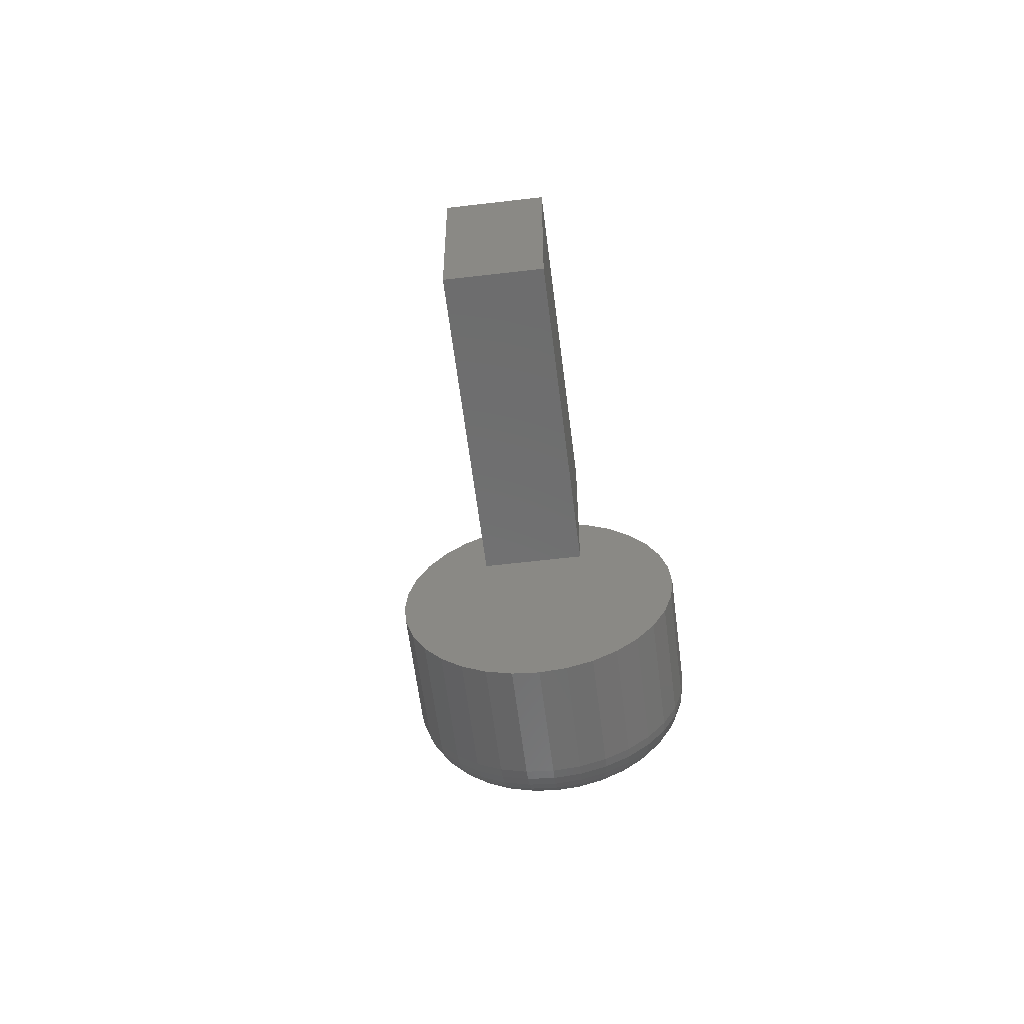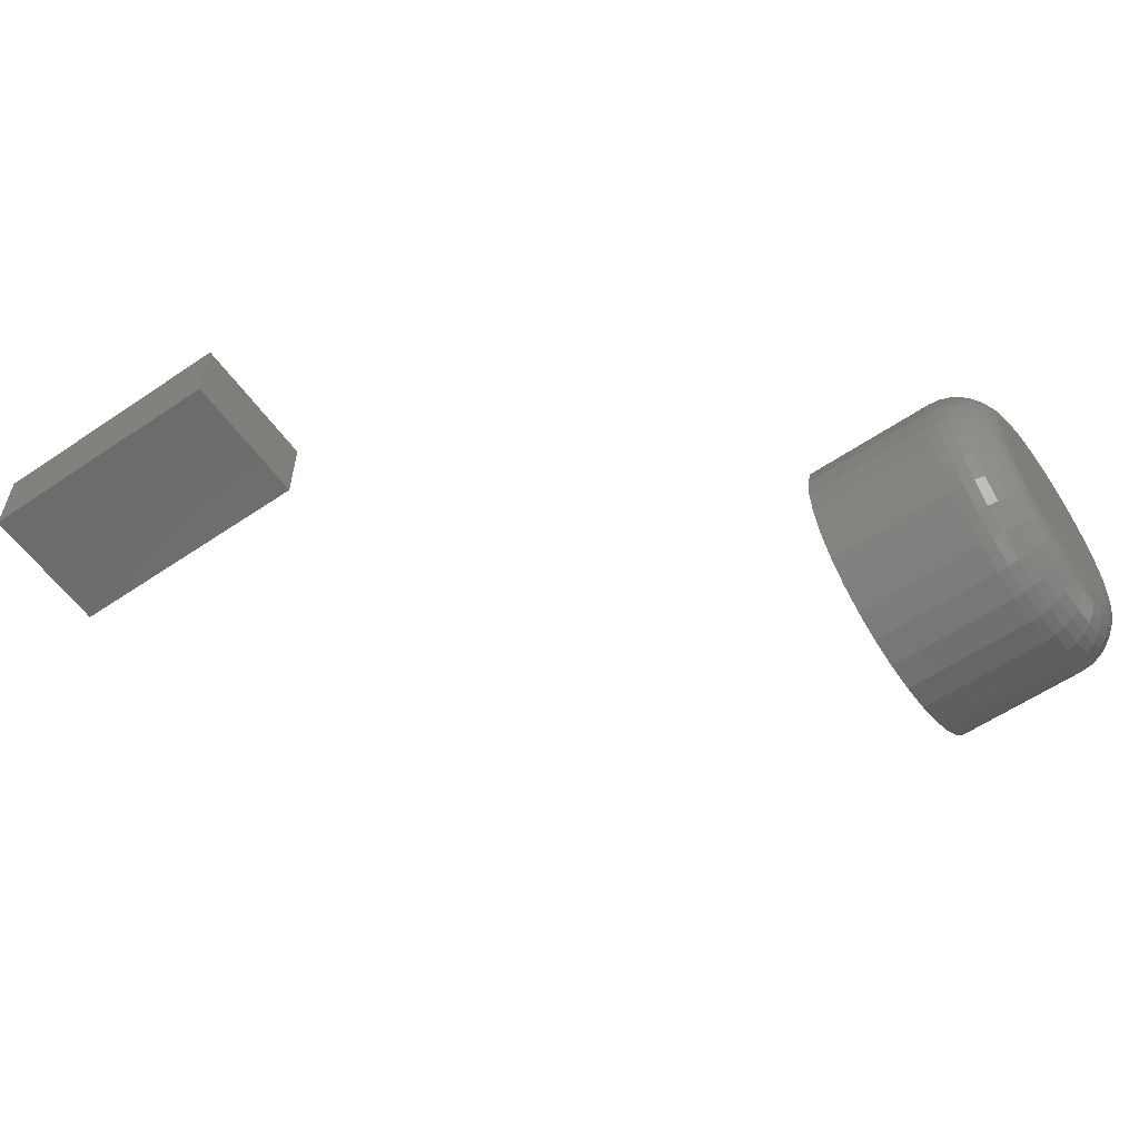
<metadata>
{"format":"stl","ext":"stl","renderer":"f3d","projection":"perspective","resolution":1024,"background":"white","views":[{"elev":-59.0,"azim":-83.0,"up":"+Y"},{"elev":-57.9,"azim":35.1,"up":"+Z"}]}
</metadata>
<code>
# stl→obj: 328 verts, 648 faces
v 0.2109 -0.01525 0.1052
v 0.2109 0.0266 0.1052
v 0.2109 0.005674 0.1072
v 0.2109 -0.03536 0.09907
v 0.2109 0.04671 0.09907
v 0.2109 -0.0539 0.08916
v 0.2109 0.06525 0.08916
v 0.2109 0.06525 -0.08916
v 0.2109 -0.03536 -0.09907
v 0.2109 0.04671 -0.09907
v 0.2109 -0.01525 -0.1052
v 0.2109 0.0266 -0.1052
v 0.2109 0.005674 -0.1072
v 0.2109 0.0815 0.07583
v 0.2109 -0.07015 0.07583
v 0.2109 0.09484 0.05958
v 0.2109 -0.08349 0.05958
v 0.2109 0.1047 0.04104
v 0.2109 -0.0934 0.04104
v 0.2109 0.1109 0.02092
v 0.2109 -0.0995 0.02092
v 0.2109 0.1129 -5.15e-17
v 0.2109 -0.1016 -4.659e-17
v 0.2109 0.1109 -0.02092
v 0.2109 -0.0995 -0.02092
v 0.2109 0.1047 -0.04104
v 0.2109 -0.0934 -0.04104
v 0.2109 0.09484 -0.05958
v 0.2109 -0.08349 -0.05958
v 0.2109 0.0815 -0.07583
v 0.2109 -0.07015 -0.07583
v 0.2109 -0.0539 -0.08916
v 0 0.1754 -2.079e-17
v 0.1484 0.1754 -3.639e-16
v 0 0.1721 -0.03311
v 0.1484 0.1721 -0.03311
v 0 0.1625 -0.06496
v 0.1484 0.1625 -0.06496
v 0 0.1468 -0.0943
v 0.1484 0.1468 -0.0943
v 0 0.1257 -0.12
v 0.1484 0.1257 -0.12
v 0 0.09998 -0.1411
v 0.1484 0.09998 -0.1411
v 0 0.07063 -0.1568
v 0.1484 0.07063 -0.1568
v 0 0.03879 -0.1665
v 0.1484 0.03879 -0.1665
v 0 0.005674 -0.1697
v 0.1484 0.005674 -0.1697
v 0 -0.02744 -0.1665
v 0.1484 -0.02744 -0.1665
v 0 -0.05928 -0.1568
v 0.1484 -0.05928 -0.1568
v 0 -0.08863 -0.1411
v 0.1484 -0.08863 -0.1411
v 0 -0.1143 -0.12
v 0.1484 -0.1143 -0.12
v 0 -0.1355 -0.0943
v 0.1484 -0.1355 -0.0943
v 0 -0.1511 -0.06496
v 0.1484 -0.1511 -0.06496
v 0 -0.1608 -0.03311
v 0.1484 -0.1608 -0.03311
v 0 -0.1641 9.616e-17
v 0.1484 -0.1641 9.616e-17
v 0 -0.1608 0.03311
v 0.1484 -0.1608 0.03311
v 0 -0.1511 0.06496
v 0.1484 -0.1511 0.06496
v 0 -0.1355 0.0943
v 0.1484 -0.1355 0.0943
v 0 -0.1143 0.12
v 0.1484 -0.1143 0.12
v 0 -0.08863 0.1411
v 0.1484 -0.08863 0.1411
v 0 -0.05928 0.1568
v 0.1484 -0.05928 0.1568
v 0 -0.02744 0.1665
v 0.1484 -0.02744 0.1665
v 0 0.005674 0.1697
v 0.1484 0.005674 0.1697
v 0 0.03879 0.1665
v 0.1484 0.03879 0.1665
v 0 0.07063 0.1568
v 0.1484 0.07063 0.1568
v 0 0.09998 0.1411
v 0.1484 0.09998 0.1411
v 0 0.1257 0.12
v 0.1484 0.1257 0.12
v 0 0.1468 0.0943
v 0.1484 0.1468 0.0943
v 0 0.1625 0.06496
v 0.1484 0.1625 0.06496
v 0 0.1721 0.03311
v 0.1484 0.1721 0.03311
v 0.2097 -0.1138 6.245e-17
v 0.2097 -0.1115 0.0233
v 0.2062 -0.1255 6.245e-17
v 0.2062 -0.123 0.02559
v 0.2004 -0.1363 6.939e-17
v 0.2004 -0.1336 0.0277
v 0.1926 -0.1458 8.327e-17
v 0.1926 -0.1428 0.02954
v 0.1832 -0.1535 6.939e-17
v 0.1832 -0.1505 0.03106
v 0.1724 -0.1593 6.939e-17
v 0.1724 -0.1561 0.03219
v 0.1606 -0.1629 6.939e-17
v 0.1606 -0.1596 0.03288
v 0.2097 0.1228 0.0233
v 0.2097 0.1251 -1.735e-16
v 0.2062 0.1343 0.02559
v 0.2062 0.1368 -1.943e-16
v 0.2004 0.1449 0.0277
v 0.2004 0.1476 -2.012e-16
v 0.1926 0.1542 0.02954
v 0.1926 0.1571 -2.082e-16
v 0.1832 0.1618 0.03106
v 0.1832 0.1649 -2.22e-16
v 0.1724 0.1675 0.03219
v 0.1724 0.1707 -2.498e-16
v 0.1606 0.171 0.03288
v 0.1606 0.1742 -2.498e-16
v 0.2097 0.116 0.0457
v 0.2062 0.1268 0.05019
v 0.2004 0.1368 0.05433
v 0.1926 0.1456 0.05795
v 0.1832 0.1528 0.06092
v 0.1724 0.1581 0.06313
v 0.1606 0.1614 0.0645
v 0.2097 0.105 0.06635
v 0.2062 0.1147 0.07287
v 0.2004 0.1237 0.07887
v 0.1926 0.1316 0.08413
v 0.1832 0.138 0.08845
v 0.1724 0.1428 0.09166
v 0.1606 0.1458 0.09363
v 0.2097 0.09012 0.08445
v 0.2062 0.09841 0.09274
v 0.2004 0.1061 0.1004
v 0.1926 0.1128 0.1071
v 0.1832 0.1182 0.1126
v 0.1724 0.1223 0.1167
v 0.1606 0.1248 0.1192
v 0.2097 0.07203 0.0993
v 0.2062 0.07854 0.1091
v 0.2004 0.08454 0.118
v 0.1926 0.0898 0.1259
v 0.1832 0.09412 0.1324
v 0.1724 0.09733 0.1372
v 0.1606 0.09931 0.1401
v 0.2097 0.05138 0.1103
v 0.2062 0.05587 0.1212
v 0.2004 0.06 0.1312
v 0.1926 0.06362 0.1399
v 0.1832 0.0666 0.1471
v 0.1724 0.06881 0.1524
v 0.1606 0.07017 0.1557
v 0.2097 0.02897 0.1171
v 0.2062 0.03126 0.1286
v 0.2004 0.03337 0.1392
v 0.1926 0.03522 0.1485
v 0.1832 0.03673 0.1561
v 0.1724 0.03786 0.1618
v 0.1606 0.03855 0.1653
v 0.2097 0.005674 0.1194
v 0.2062 0.005674 0.1312
v 0.2004 0.005674 0.142
v 0.1926 0.005674 0.1514
v 0.1832 0.005674 0.1592
v 0.1724 0.005674 0.165
v 0.1606 0.005674 0.1685
v 0.2097 -0.01763 0.1171
v 0.2062 -0.01991 0.1286
v 0.2004 -0.02202 0.1392
v 0.1926 -0.02387 0.1485
v 0.1832 -0.02538 0.1561
v 0.1724 -0.02651 0.1618
v 0.1606 -0.02721 0.1653
v 0.2097 -0.04003 0.1103
v 0.2062 -0.04452 0.1212
v 0.2004 -0.04865 0.1312
v 0.1926 -0.05228 0.1399
v 0.1832 -0.05525 0.1471
v 0.1724 -0.05746 0.1524
v 0.1606 -0.05882 0.1557
v 0.2097 -0.06068 0.0993
v 0.2062 -0.06719 0.1091
v 0.2004 -0.07319 0.118
v 0.1926 -0.07846 0.1259
v 0.1832 -0.08277 0.1324
v 0.1724 -0.08598 0.1372
v 0.1606 -0.08796 0.1401
v 0.2097 -0.07878 0.08445
v 0.2062 -0.08707 0.09274
v 0.2004 -0.09471 0.1004
v 0.1926 -0.1014 0.1071
v 0.1832 -0.1069 0.1126
v 0.1724 -0.111 0.1167
v 0.1606 -0.1135 0.1192
v 0.2097 -0.09363 0.06635
v 0.2062 -0.1034 0.07287
v 0.2004 -0.1124 0.07887
v 0.1926 -0.1202 0.08413
v 0.1832 -0.1267 0.08845
v 0.1724 -0.1315 0.09166
v 0.1606 -0.1345 0.09363
v 0.2097 -0.1047 0.0457
v 0.2062 -0.1155 0.05019
v 0.2004 -0.1255 0.05433
v 0.1926 -0.1342 0.05795
v 0.1832 -0.1414 0.06092
v 0.1724 -0.1467 0.06313
v 0.1606 -0.15 0.0645
v 0.2097 0.1228 -0.0233
v 0.2062 0.1343 -0.02559
v 0.2004 0.1449 -0.0277
v 0.1926 0.1542 -0.02954
v 0.1832 0.1618 -0.03106
v 0.1724 0.1675 -0.03219
v 0.1606 0.171 -0.03288
v 0.2097 -0.1115 -0.0233
v 0.2062 -0.123 -0.02559
v 0.2004 -0.1336 -0.0277
v 0.1926 -0.1428 -0.02954
v 0.1832 -0.1505 -0.03106
v 0.1724 -0.1561 -0.03219
v 0.1606 -0.1596 -0.03288
v 0.2097 -0.1047 -0.0457
v 0.2062 -0.1155 -0.05019
v 0.2004 -0.1255 -0.05433
v 0.1926 -0.1342 -0.05795
v 0.1832 -0.1414 -0.06092
v 0.1724 -0.1467 -0.06313
v 0.1606 -0.15 -0.0645
v 0.2097 -0.09363 -0.06635
v 0.2062 -0.1034 -0.07287
v 0.2004 -0.1124 -0.07887
v 0.1926 -0.1202 -0.08413
v 0.1832 -0.1267 -0.08845
v 0.1724 -0.1315 -0.09166
v 0.1606 -0.1345 -0.09363
v 0.2097 -0.07878 -0.08445
v 0.2062 -0.08707 -0.09274
v 0.2004 -0.09471 -0.1004
v 0.1926 -0.1014 -0.1071
v 0.1832 -0.1069 -0.1126
v 0.1724 -0.111 -0.1167
v 0.1606 -0.1135 -0.1192
v 0.2097 -0.06068 -0.0993
v 0.2062 -0.06719 -0.1091
v 0.2004 -0.07319 -0.118
v 0.1926 -0.07846 -0.1259
v 0.1832 -0.08277 -0.1324
v 0.1724 -0.08598 -0.1372
v 0.1606 -0.08796 -0.1401
v 0.2097 -0.04003 -0.1103
v 0.2062 -0.04452 -0.1212
v 0.2004 -0.04865 -0.1312
v 0.1926 -0.05228 -0.1399
v 0.1832 -0.05525 -0.1471
v 0.1724 -0.05746 -0.1524
v 0.1606 -0.05882 -0.1557
v 0.2097 -0.01763 -0.1171
v 0.2062 -0.01991 -0.1286
v 0.2004 -0.02202 -0.1392
v 0.1926 -0.02387 -0.1485
v 0.1832 -0.02538 -0.1561
v 0.1724 -0.02651 -0.1618
v 0.1606 -0.02721 -0.1653
v 0.2097 0.005674 -0.1194
v 0.2062 0.005674 -0.1312
v 0.2004 0.005674 -0.142
v 0.1926 0.005674 -0.1514
v 0.1832 0.005674 -0.1592
v 0.1724 0.005674 -0.165
v 0.1606 0.005674 -0.1685
v 0.2097 0.02897 -0.1171
v 0.2062 0.03126 -0.1286
v 0.2004 0.03337 -0.1392
v 0.1926 0.03522 -0.1485
v 0.1832 0.03673 -0.1561
v 0.1724 0.03786 -0.1618
v 0.1606 0.03855 -0.1653
v 0.2097 0.05138 -0.1103
v 0.2062 0.05587 -0.1212
v 0.2004 0.06 -0.1312
v 0.1926 0.06362 -0.1399
v 0.1832 0.0666 -0.1471
v 0.1724 0.06881 -0.1524
v 0.1606 0.07017 -0.1557
v 0.2097 0.07203 -0.0993
v 0.2062 0.07854 -0.1091
v 0.2004 0.08454 -0.118
v 0.1926 0.0898 -0.1259
v 0.1832 0.09412 -0.1324
v 0.1724 0.09733 -0.1372
v 0.1606 0.09931 -0.1401
v 0.2097 0.09012 -0.08445
v 0.2062 0.09841 -0.09274
v 0.2004 0.1061 -0.1004
v 0.1926 0.1128 -0.1071
v 0.1832 0.1182 -0.1126
v 0.1724 0.1223 -0.1167
v 0.1606 0.1248 -0.1192
v 0.2097 0.105 -0.06635
v 0.2062 0.1147 -0.07287
v 0.2004 0.1237 -0.07887
v 0.1926 0.1316 -0.08413
v 0.1832 0.138 -0.08845
v 0.1724 0.1428 -0.09166
v 0.1606 0.1458 -0.09363
v 0.2097 0.116 -0.0457
v 0.2062 0.1268 -0.05019
v 0.2004 0.1368 -0.05433
v 0.1926 0.1456 -0.05795
v 0.1832 0.1528 -0.06092
v 0.1724 0.1581 -0.06313
v 0.1606 0.1614 -0.0645
v -0.75 -0.6484 0.08594
v -0.4609 -0.6484 0.08594
v -0.75 -0.4963 0.08594
v -0.4609 -0.4963 0.08594
v -0.75 -0.6484 0
v -0.75 -0.4963 0
v -0.4609 -0.6484 0
v -0.4609 -0.4963 0
f 1 2 3
f 2 1 4
f 2 4 5
f 5 4 6
f 5 6 7
f 8 9 10
f 10 9 11
f 10 11 12
f 12 11 13
f 7 6 14
f 14 6 15
f 14 15 16
f 16 15 17
f 16 17 18
f 18 17 19
f 18 19 20
f 20 19 21
f 20 21 22
f 22 21 23
f 22 23 24
f 24 23 25
f 24 25 26
f 26 25 27
f 26 27 28
f 28 27 29
f 28 29 30
f 30 29 31
f 30 31 8
f 8 31 32
f 8 32 9
f 33 34 35
f 35 34 36
f 35 36 37
f 37 36 38
f 37 38 39
f 39 38 40
f 39 40 41
f 41 40 42
f 41 42 43
f 43 42 44
f 43 44 45
f 45 44 46
f 45 46 47
f 47 46 48
f 47 48 49
f 49 48 50
f 49 50 51
f 51 50 52
f 51 52 53
f 53 52 54
f 53 54 55
f 55 54 56
f 55 56 57
f 57 56 58
f 57 58 59
f 59 58 60
f 59 60 61
f 61 60 62
f 61 62 63
f 63 62 64
f 63 64 65
f 65 64 66
f 65 66 67
f 67 66 68
f 67 68 69
f 69 68 70
f 69 70 71
f 71 70 72
f 71 72 73
f 73 72 74
f 73 74 75
f 75 74 76
f 75 76 77
f 77 76 78
f 77 78 79
f 79 78 80
f 79 80 81
f 81 80 82
f 81 82 83
f 83 82 84
f 83 84 85
f 85 84 86
f 85 86 87
f 87 86 88
f 87 88 89
f 89 88 90
f 89 90 91
f 91 90 92
f 91 92 93
f 93 92 94
f 93 94 95
f 95 94 96
f 95 96 33
f 33 96 34
f 23 21 97
f 97 21 98
f 97 98 99
f 99 98 100
f 99 100 101
f 101 100 102
f 101 102 103
f 103 102 104
f 103 104 105
f 105 104 106
f 105 106 107
f 107 106 108
f 107 108 109
f 109 108 110
f 109 110 66
f 66 110 68
f 20 22 111
f 111 22 112
f 111 112 113
f 113 112 114
f 113 114 115
f 115 114 116
f 115 116 117
f 117 116 118
f 117 118 119
f 119 118 120
f 119 120 121
f 121 120 122
f 121 122 123
f 123 122 124
f 123 124 96
f 96 124 34
f 18 20 125
f 125 20 111
f 125 111 126
f 126 111 113
f 126 113 127
f 127 113 115
f 127 115 128
f 128 115 117
f 128 117 129
f 129 117 119
f 129 119 130
f 130 119 121
f 130 121 131
f 131 121 123
f 131 123 94
f 94 123 96
f 16 18 132
f 132 18 125
f 132 125 133
f 133 125 126
f 133 126 134
f 134 126 127
f 134 127 135
f 135 127 128
f 135 128 136
f 136 128 129
f 136 129 137
f 137 129 130
f 137 130 138
f 138 130 131
f 138 131 92
f 92 131 94
f 14 16 139
f 139 16 132
f 139 132 140
f 140 132 133
f 140 133 141
f 141 133 134
f 141 134 142
f 142 134 135
f 142 135 143
f 143 135 136
f 143 136 144
f 144 136 137
f 144 137 145
f 145 137 138
f 145 138 90
f 90 138 92
f 7 14 146
f 146 14 139
f 146 139 147
f 147 139 140
f 147 140 148
f 148 140 141
f 148 141 149
f 149 141 142
f 149 142 150
f 150 142 143
f 150 143 151
f 151 143 144
f 151 144 152
f 152 144 145
f 152 145 88
f 88 145 90
f 5 7 153
f 153 7 146
f 153 146 154
f 154 146 147
f 154 147 155
f 155 147 148
f 155 148 156
f 156 148 149
f 156 149 157
f 157 149 150
f 157 150 158
f 158 150 151
f 158 151 159
f 159 151 152
f 159 152 86
f 86 152 88
f 2 5 160
f 160 5 153
f 160 153 161
f 161 153 154
f 161 154 162
f 162 154 155
f 162 155 163
f 163 155 156
f 163 156 164
f 164 156 157
f 164 157 165
f 165 157 158
f 165 158 166
f 166 158 159
f 166 159 84
f 84 159 86
f 3 2 167
f 167 2 160
f 167 160 168
f 168 160 161
f 168 161 169
f 169 161 162
f 169 162 170
f 170 162 163
f 170 163 171
f 171 163 164
f 171 164 172
f 172 164 165
f 172 165 173
f 173 165 166
f 173 166 82
f 82 166 84
f 1 3 174
f 174 3 167
f 174 167 175
f 175 167 168
f 175 168 176
f 176 168 169
f 176 169 177
f 177 169 170
f 177 170 178
f 178 170 171
f 178 171 179
f 179 171 172
f 179 172 180
f 180 172 173
f 180 173 80
f 80 173 82
f 4 1 181
f 181 1 174
f 181 174 182
f 182 174 175
f 182 175 183
f 183 175 176
f 183 176 184
f 184 176 177
f 184 177 185
f 185 177 178
f 185 178 186
f 186 178 179
f 186 179 187
f 187 179 180
f 187 180 78
f 78 180 80
f 6 4 188
f 188 4 181
f 188 181 189
f 189 181 182
f 189 182 190
f 190 182 183
f 190 183 191
f 191 183 184
f 191 184 192
f 192 184 185
f 192 185 193
f 193 185 186
f 193 186 194
f 194 186 187
f 194 187 76
f 76 187 78
f 15 6 195
f 195 6 188
f 195 188 196
f 196 188 189
f 196 189 197
f 197 189 190
f 197 190 198
f 198 190 191
f 198 191 199
f 199 191 192
f 199 192 200
f 200 192 193
f 200 193 201
f 201 193 194
f 201 194 74
f 74 194 76
f 17 15 202
f 202 15 195
f 202 195 203
f 203 195 196
f 203 196 204
f 204 196 197
f 204 197 205
f 205 197 198
f 205 198 206
f 206 198 199
f 206 199 207
f 207 199 200
f 207 200 208
f 208 200 201
f 208 201 72
f 72 201 74
f 19 17 209
f 209 17 202
f 209 202 210
f 210 202 203
f 210 203 211
f 211 203 204
f 211 204 212
f 212 204 205
f 212 205 213
f 213 205 206
f 213 206 214
f 214 206 207
f 214 207 215
f 215 207 208
f 215 208 70
f 70 208 72
f 21 19 98
f 98 19 209
f 98 209 100
f 100 209 210
f 100 210 102
f 102 210 211
f 102 211 104
f 104 211 212
f 104 212 106
f 106 212 213
f 106 213 108
f 108 213 214
f 108 214 110
f 110 214 215
f 110 215 68
f 68 215 70
f 22 24 112
f 112 24 216
f 112 216 114
f 114 216 217
f 114 217 116
f 116 217 218
f 116 218 118
f 118 218 219
f 118 219 120
f 120 219 220
f 120 220 122
f 122 220 221
f 122 221 124
f 124 221 222
f 124 222 34
f 34 222 36
f 25 23 223
f 223 23 97
f 223 97 224
f 224 97 99
f 224 99 225
f 225 99 101
f 225 101 226
f 226 101 103
f 226 103 227
f 227 103 105
f 227 105 228
f 228 105 107
f 228 107 229
f 229 107 109
f 229 109 64
f 64 109 66
f 27 25 230
f 230 25 223
f 230 223 231
f 231 223 224
f 231 224 232
f 232 224 225
f 232 225 233
f 233 225 226
f 233 226 234
f 234 226 227
f 234 227 235
f 235 227 228
f 235 228 236
f 236 228 229
f 236 229 62
f 62 229 64
f 29 27 237
f 237 27 230
f 237 230 238
f 238 230 231
f 238 231 239
f 239 231 232
f 239 232 240
f 240 232 233
f 240 233 241
f 241 233 234
f 241 234 242
f 242 234 235
f 242 235 243
f 243 235 236
f 243 236 60
f 60 236 62
f 31 29 244
f 244 29 237
f 244 237 245
f 245 237 238
f 245 238 246
f 246 238 239
f 246 239 247
f 247 239 240
f 247 240 248
f 248 240 241
f 248 241 249
f 249 241 242
f 249 242 250
f 250 242 243
f 250 243 58
f 58 243 60
f 32 31 251
f 251 31 244
f 251 244 252
f 252 244 245
f 252 245 253
f 253 245 246
f 253 246 254
f 254 246 247
f 254 247 255
f 255 247 248
f 255 248 256
f 256 248 249
f 256 249 257
f 257 249 250
f 257 250 56
f 56 250 58
f 9 32 258
f 258 32 251
f 258 251 259
f 259 251 252
f 259 252 260
f 260 252 253
f 260 253 261
f 261 253 254
f 261 254 262
f 262 254 255
f 262 255 263
f 263 255 256
f 263 256 264
f 264 256 257
f 264 257 54
f 54 257 56
f 11 9 265
f 265 9 258
f 265 258 266
f 266 258 259
f 266 259 267
f 267 259 260
f 267 260 268
f 268 260 261
f 268 261 269
f 269 261 262
f 269 262 270
f 270 262 263
f 270 263 271
f 271 263 264
f 271 264 52
f 52 264 54
f 13 11 272
f 272 11 265
f 272 265 273
f 273 265 266
f 273 266 274
f 274 266 267
f 274 267 275
f 275 267 268
f 275 268 276
f 276 268 269
f 276 269 277
f 277 269 270
f 277 270 278
f 278 270 271
f 278 271 50
f 50 271 52
f 12 13 279
f 279 13 272
f 279 272 280
f 280 272 273
f 280 273 281
f 281 273 274
f 281 274 282
f 282 274 275
f 282 275 283
f 283 275 276
f 283 276 284
f 284 276 277
f 284 277 285
f 285 277 278
f 285 278 48
f 48 278 50
f 10 12 286
f 286 12 279
f 286 279 287
f 287 279 280
f 287 280 288
f 288 280 281
f 288 281 289
f 289 281 282
f 289 282 290
f 290 282 283
f 290 283 291
f 291 283 284
f 291 284 292
f 292 284 285
f 292 285 46
f 46 285 48
f 8 10 293
f 293 10 286
f 293 286 294
f 294 286 287
f 294 287 295
f 295 287 288
f 295 288 296
f 296 288 289
f 296 289 297
f 297 289 290
f 297 290 298
f 298 290 291
f 298 291 299
f 299 291 292
f 299 292 44
f 44 292 46
f 30 8 300
f 300 8 293
f 300 293 301
f 301 293 294
f 301 294 302
f 302 294 295
f 302 295 303
f 303 295 296
f 303 296 304
f 304 296 297
f 304 297 305
f 305 297 298
f 305 298 306
f 306 298 299
f 306 299 42
f 42 299 44
f 28 30 307
f 307 30 300
f 307 300 308
f 308 300 301
f 308 301 309
f 309 301 302
f 309 302 310
f 310 302 303
f 310 303 311
f 311 303 304
f 311 304 312
f 312 304 305
f 312 305 313
f 313 305 306
f 313 306 40
f 40 306 42
f 26 28 314
f 314 28 307
f 314 307 315
f 315 307 308
f 315 308 316
f 316 308 309
f 316 309 317
f 317 309 310
f 317 310 318
f 318 310 311
f 318 311 319
f 319 311 312
f 319 312 320
f 320 312 313
f 320 313 38
f 38 313 40
f 24 26 216
f 216 26 314
f 216 314 217
f 217 314 315
f 217 315 218
f 218 315 316
f 218 316 219
f 219 316 317
f 219 317 220
f 220 317 318
f 220 318 221
f 221 318 319
f 221 319 222
f 222 319 320
f 222 320 36
f 36 320 38
f 81 83 79
f 77 79 83
f 85 77 83
f 47 51 45
f 49 51 47
f 51 53 45
f 45 53 55
f 45 55 43
f 43 55 57
f 43 57 41
f 41 57 59
f 41 59 39
f 39 59 61
f 39 61 37
f 37 61 63
f 37 63 35
f 35 63 65
f 35 65 33
f 33 65 67
f 33 67 95
f 95 67 69
f 95 69 93
f 93 69 71
f 93 71 91
f 91 71 73
f 91 73 89
f 89 73 75
f 89 75 87
f 87 75 77
f 87 77 85
f 321 322 323
f 323 322 324
f 325 326 327
f 327 326 328
f 323 326 321
f 321 326 325
f 324 328 323
f 323 328 326
f 322 327 324
f 324 327 328
f 321 325 322
f 322 325 327

</code>
